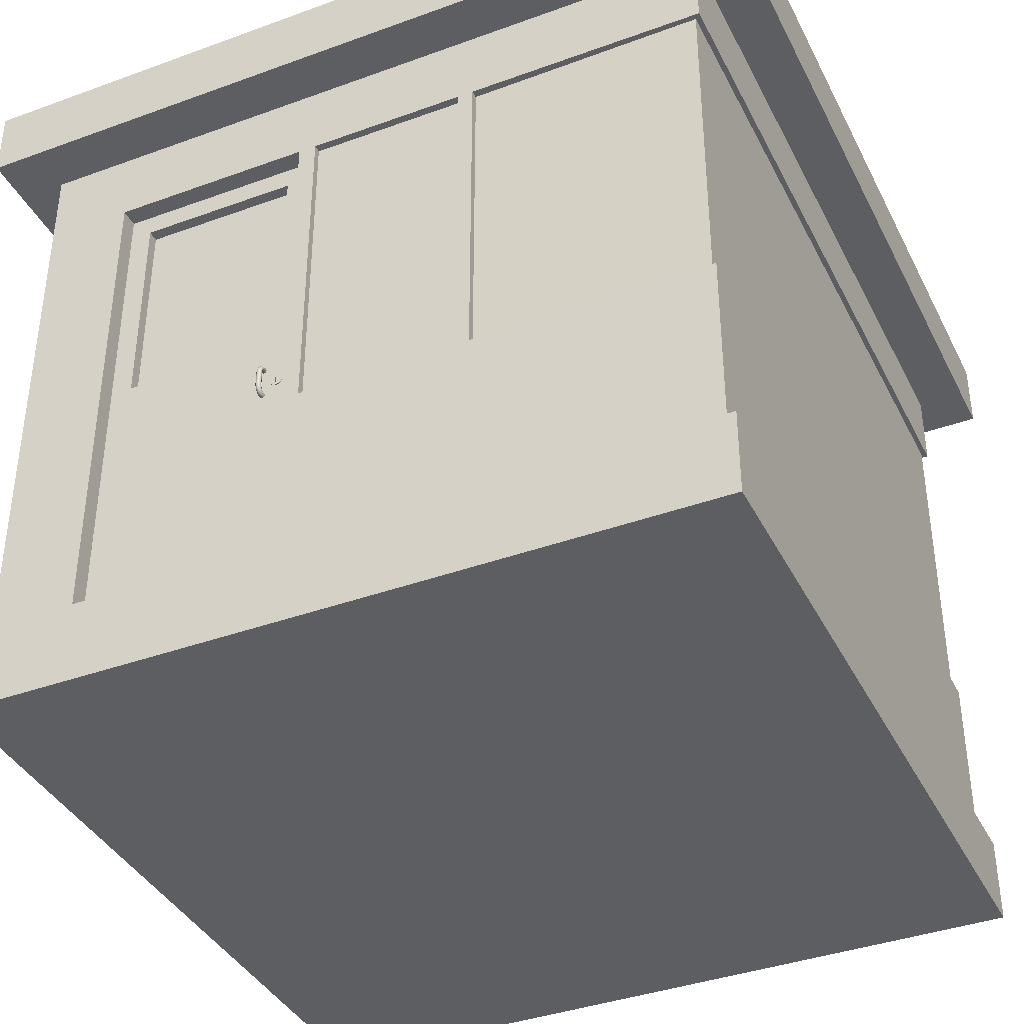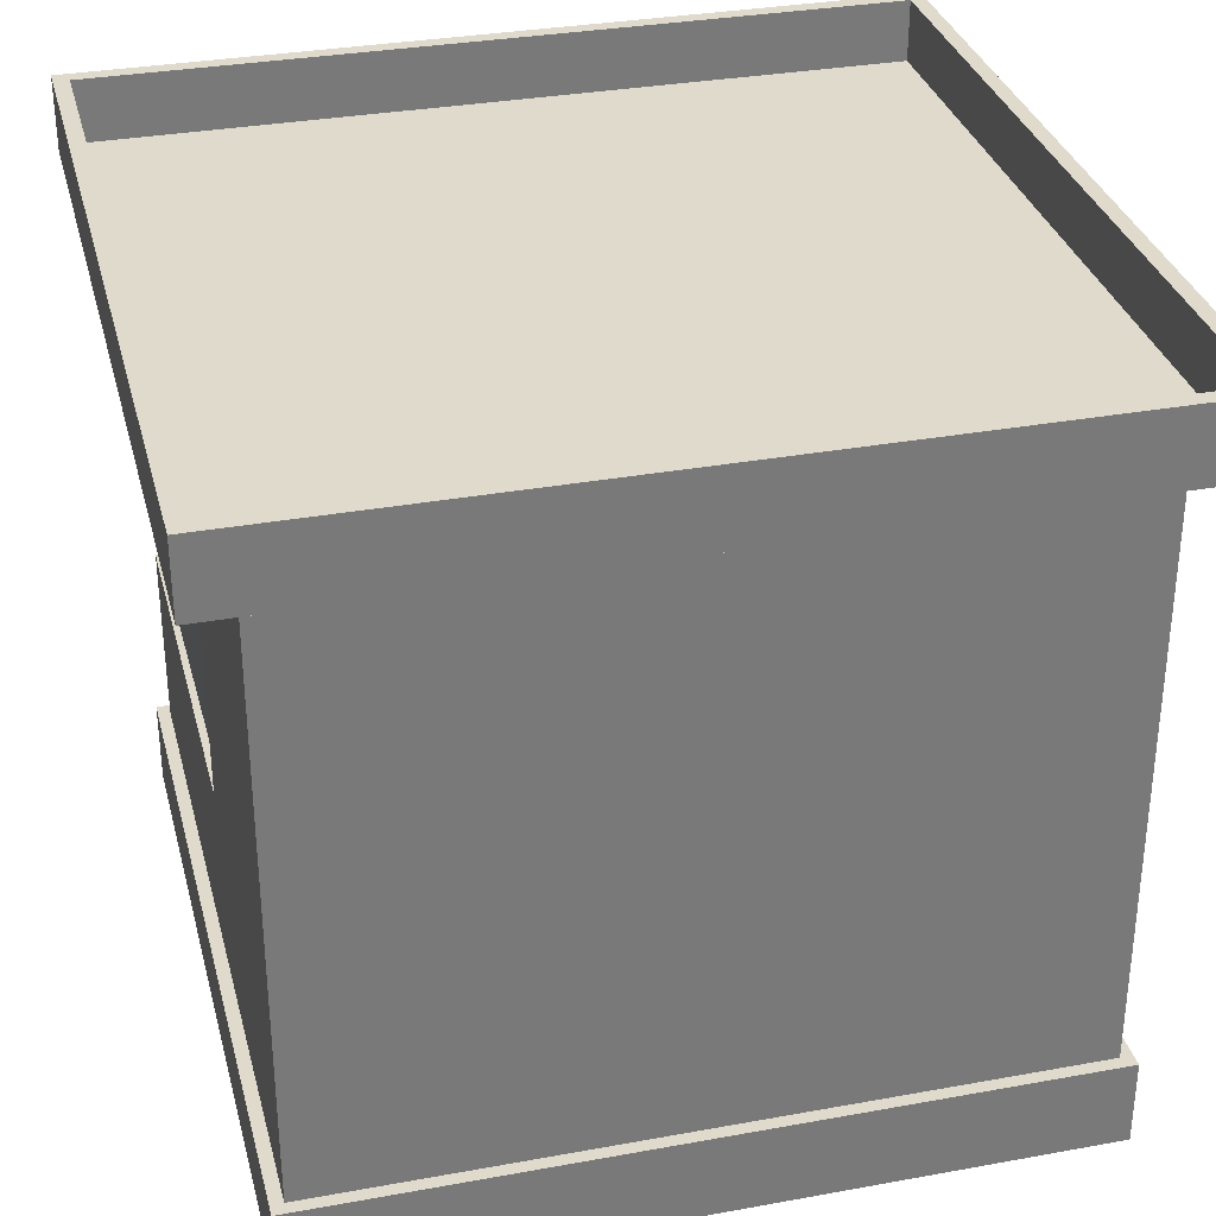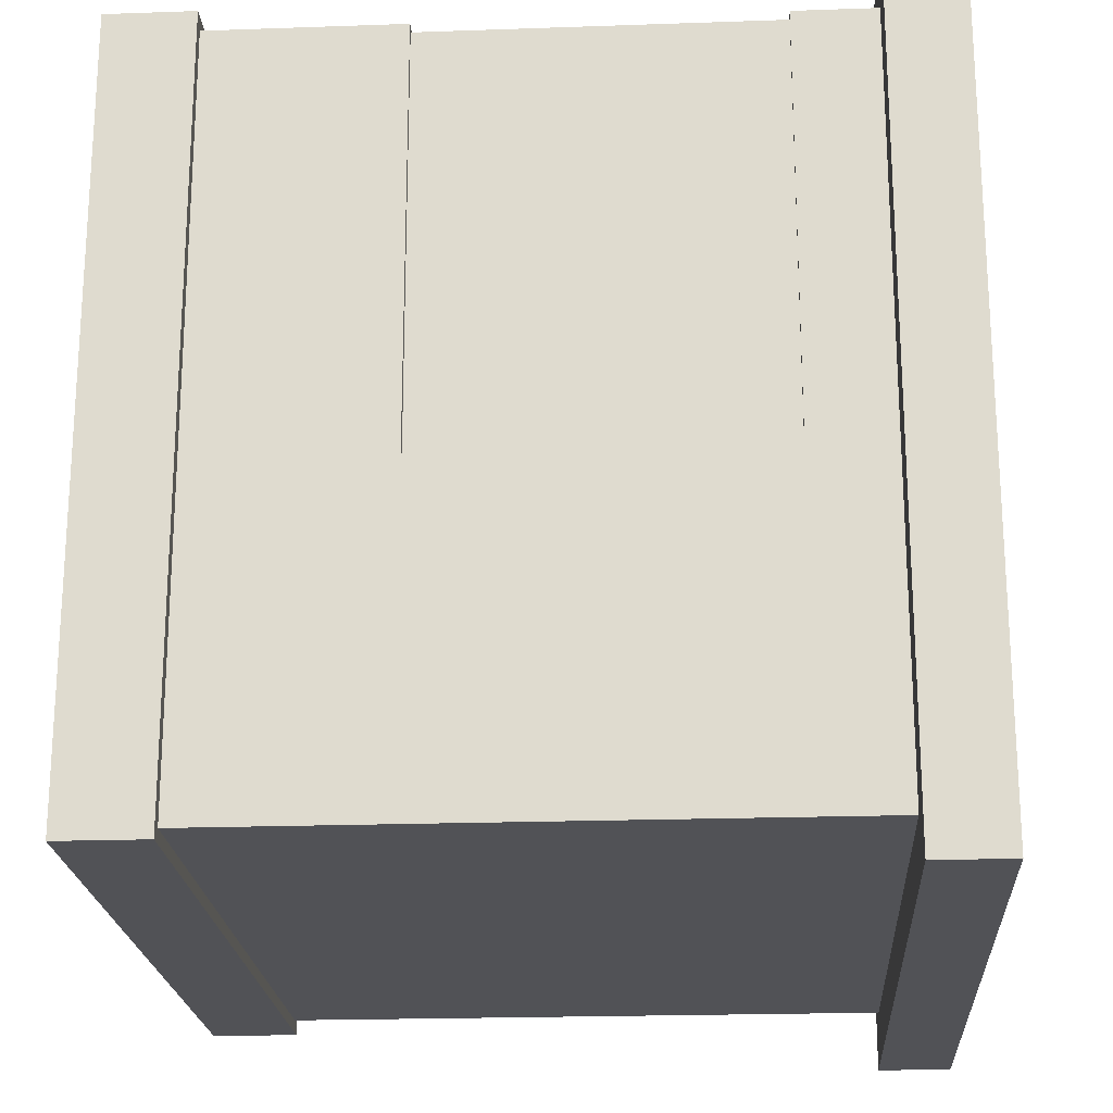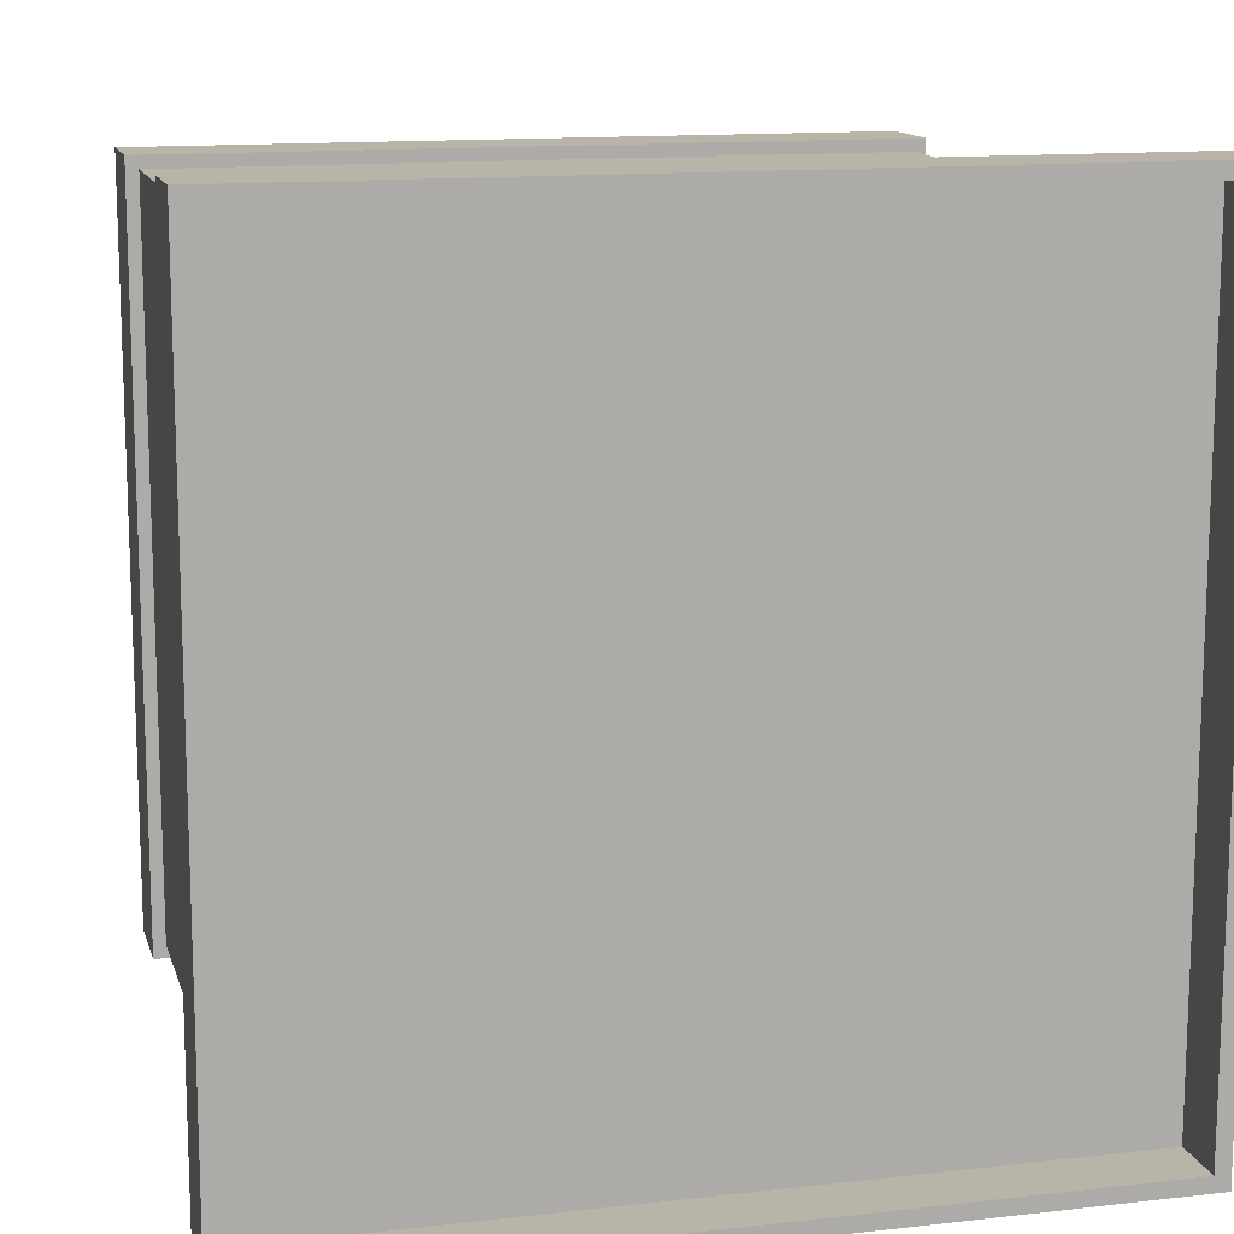
<metadata>
{"format":"obj","ext":"obj","renderer":"f3d","projection":"perspective","resolution":1024,"background":"white","views":[{"elev":-38.7,"azim":-65.4,"up":"+Y"},{"elev":32.5,"azim":165.8,"up":"+Y"},{"elev":-21.2,"azim":93.6,"up":"+Z"},{"elev":13.3,"azim":165.6,"up":"+Z"}]}
</metadata>
<code>
o OBJ
v -62.1 -1.2e-05 35.56
v -62.1 8e-06 -24.44
v -2.102 8e-06 -24.44
v -2.102 -1.2e-05 35.56
v -2.102 6.842 35.56
v -62.1 6.842 35.56
v -2.102 6.842 -24.44
v -62.1 6.842 -24.44
v -3.102 6.842 34.56
v -61.1 6.842 34.56
v -3.102 6.842 -23.44
v -3.102 6.842 1.845
v -61.1 6.842 -23.44
v -61.1 6.842 1.389
v -61.1 6.842 -0.0594
v -61.1 6.842 -16.49
v -3.102 21.7 34.56
v -61.1 21.7 34.56
v -3.102 21.7 1.845
v -61.1 48.22 -23.44
v -3.102 48.22 -23.44
v -61.1 48.22 -16.49
v -61.1 54.48 34.56
v -3.102 54.48 34.56
v 0.8259 54.48 38.49
v -65.03 54.48 38.49
v -3.102 54.48 -23.44
v 0.8259 54.48 -27.37
v -61.1 54.48 -23.44
v -65.03 54.48 -27.37
v 0.8259 60.32 38.49
v -65.03 60.32 38.49
v 0.8259 60.32 -27.37
v -65.03 60.32 -27.37
v -0.4009 60.32 37.26
v -63.8 60.32 37.26
v -0.4009 60.32 -26.14
v -63.8 60.32 -26.14
v -0.4009 55.42 37.26
v -63.8 55.42 37.26
v -0.4009 55.42 -26.14
v -63.8 55.42 -26.14
v -61.1 48.22 34.56
v -3.102 48.22 34.56
v -3.102 48.22 1.845
v -61.1 48.22 -0.05938
v -61.1 48.22 1.389
v -61.1 48.22 14.13
v -61.1 48.22 15.41
v -59.62 6.842 -0.0594
v -59.62 27.53 -0.05939
v -59.62 27.53 -16.49
v -59.62 6.842 -16.49
v -61.1 21.7 1.389
v -59.62 48.22 -0.05938
v -59.62 48.22 -16.49
v -58.73 46.46 -1.825
v -58.73 46.46 -14.73
v -58.73 29.3 -14.73
v -58.73 29.3 -1.825
v -59.62 46.46 -14.73
v -59.62 46.46 -1.825
v -59.62 29.3 -14.73
v -59.62 29.3 -1.825
v -61.1 21.7 15.41
v -61.1 21.7 14.13
v -3.536 48.22 34.13
v -60.67 48.22 34.13
v -60.67 21.7 34.13
v -3.536 21.7 34.13
v -3.716 48.22 1.845
v -3.716 21.7 1.845
v -60.49 48.22 15.41
v -60.49 21.7 15.41
v -60.49 48.22 1.389
v -60.49 21.7 1.389
v -60.49 21.7 14.13
v -60.49 48.22 14.13
v -59.67 26.78 -2.515
v -58.77 26.78 -2.515
v -58.77 26.81 -2.625
v -59.68 26.81 -2.625
v -59.67 26.7 -2.435
v -58.77 26.7 -2.435
v -59.66 26.59 -2.406
v -58.77 26.59 -2.406
v -59.66 26.48 -2.435
v -58.77 26.48 -2.435
v -59.65 26.4 -2.515
v -58.77 26.4 -2.515
v -59.65 26.37 -2.625
v -58.77 26.37 -2.625
v -59.65 26.4 -2.735
v -58.77 26.4 -2.735
v -59.66 26.48 -2.815
v -58.77 26.48 -2.815
v -59.66 26.59 -2.844
v -58.77 26.59 -2.844
v -59.67 26.7 -2.815
v -58.77 26.7 -2.815
v -59.67 26.78 -2.735
v -58.77 26.78 -2.735
v -59.85 26.76 -2.515
v -59.86 26.79 -2.625
v -59.84 26.68 -2.435
v -59.81 26.57 -2.406
v -59.79 26.47 -2.435
v -59.77 26.39 -2.515
v -59.76 26.36 -2.625
v -59.77 26.39 -2.735
v -59.79 26.47 -2.815
v -59.81 26.57 -2.844
v -59.84 26.68 -2.815
v -59.85 26.76 -2.735
v -60.03 26.7 -2.515
v -60.04 26.72 -2.625
v -59.99 26.63 -2.435
v -59.95 26.53 -2.406
v -59.9 26.43 -2.435
v -59.86 26.35 -2.515
v -59.85 26.33 -2.625
v -59.86 26.35 -2.735
v -59.9 26.43 -2.815
v -59.95 26.53 -2.844
v -59.99 26.63 -2.815
v -60.03 26.7 -2.735
v -60.19 26.6 -2.515
v -60.2 26.62 -2.625
v -60.13 26.54 -2.435
v -60.07 26.45 -2.406
v -60 26.36 -2.435
v -59.95 26.3 -2.515
v -59.93 26.28 -2.625
v -59.95 26.3 -2.735
v -60 26.36 -2.815
v -60.07 26.45 -2.844
v -60.13 26.54 -2.815
v -60.19 26.6 -2.735
v -60.31 26.47 -2.515
v -60.34 26.49 -2.625
v -60.25 26.42 -2.435
v -60.17 26.35 -2.406
v -60.08 26.28 -2.435
v -60.02 26.23 -2.515
v -59.99 26.21 -2.625
v -60.02 26.23 -2.735
v -60.08 26.28 -2.815
v -60.17 26.35 -2.844
v -60.25 26.42 -2.815
v -60.31 26.47 -2.735
v -60.41 26.31 -2.515
v -60.44 26.33 -2.625
v -60.34 26.28 -2.435
v -60.24 26.23 -2.406
v -60.14 26.18 -2.435
v -60.07 26.15 -2.515
v -60.04 26.13 -2.625
v -60.07 26.15 -2.735
v -60.14 26.18 -2.815
v -60.24 26.23 -2.844
v -60.34 26.28 -2.815
v -60.41 26.31 -2.735
v -60.48 26.14 -2.515
v -60.51 26.15 -2.625
v -60.4 26.12 -2.435
v -60.29 26.1 -2.406
v -60.18 26.07 -2.435
v -60.1 26.05 -2.515
v -60.08 26.05 -2.625
v -60.1 26.05 -2.735
v -60.18 26.07 -2.815
v -60.29 26.1 -2.844
v -60.4 26.12 -2.815
v -60.48 26.14 -2.735
v -60.5 25.96 -2.515
v -60.53 25.96 -2.625
v -60.42 25.95 -2.435
v -60.31 25.95 -2.406
v -60.2 25.94 -2.435
v -60.12 25.94 -2.515
v -60.09 25.93 -2.625
v -60.12 25.94 -2.735
v -60.2 25.94 -2.815
v -60.31 25.95 -2.844
v -60.42 25.95 -2.815
v -60.5 25.96 -2.735
v -60.5 24.72 -2.515
v -60.53 24.72 -2.625
v -60.42 24.72 -2.435
v -60.31 24.73 -2.406
v -60.2 24.74 -2.435
v -60.12 24.74 -2.515
v -60.09 24.74 -2.625
v -60.12 24.74 -2.735
v -60.2 24.74 -2.815
v -60.31 24.73 -2.844
v -60.42 24.72 -2.815
v -60.5 24.72 -2.735
v -60.48 24.54 -2.515
v -60.51 24.53 -2.625
v -60.4 24.56 -2.435
v -60.29 24.58 -2.406
v -60.18 24.61 -2.435
v -60.1 24.63 -2.515
v -60.08 24.63 -2.625
v -60.1 24.63 -2.735
v -60.18 24.61 -2.815
v -60.29 24.58 -2.844
v -60.4 24.56 -2.815
v -60.48 24.54 -2.735
v -60.41 24.36 -2.515
v -60.44 24.35 -2.625
v -60.34 24.4 -2.435
v -60.24 24.45 -2.406
v -60.14 24.5 -2.435
v -60.07 24.53 -2.515
v -60.04 24.54 -2.625
v -60.07 24.53 -2.735
v -60.14 24.5 -2.815
v -60.24 24.45 -2.844
v -60.34 24.4 -2.815
v -60.41 24.36 -2.735
v -60.31 24.21 -2.515
v -60.34 24.19 -2.625
v -60.25 24.26 -2.435
v -60.17 24.33 -2.406
v -60.08 24.4 -2.435
v -60.02 24.45 -2.515
v -59.99 24.47 -2.625
v -60.02 24.45 -2.735
v -60.08 24.4 -2.815
v -60.17 24.33 -2.844
v -60.25 24.26 -2.815
v -60.31 24.21 -2.735
v -60.19 24.08 -2.515
v -60.2 24.06 -2.625
v -60.13 24.14 -2.435
v -60.07 24.23 -2.406
v -60 24.31 -2.435
v -59.95 24.38 -2.515
v -59.93 24.4 -2.625
v -59.95 24.38 -2.735
v -60 24.31 -2.815
v -60.07 24.23 -2.844
v -60.13 24.14 -2.815
v -60.19 24.08 -2.735
v -60.03 23.98 -2.515
v -60.04 23.95 -2.625
v -59.99 24.05 -2.435
v -59.95 24.15 -2.406
v -59.9 24.25 -2.435
v -59.86 24.32 -2.515
v -59.85 24.35 -2.625
v -59.86 24.32 -2.735
v -59.9 24.25 -2.815
v -59.95 24.15 -2.844
v -59.99 24.05 -2.815
v -60.03 23.98 -2.735
v -59.85 23.92 -2.515
v -59.86 23.89 -2.625
v -59.84 24 -2.435
v -59.81 24.1 -2.406
v -59.79 24.21 -2.435
v -59.77 24.29 -2.515
v -59.76 24.32 -2.625
v -59.77 24.29 -2.735
v -59.79 24.21 -2.815
v -59.81 24.1 -2.844
v -59.84 24 -2.815
v -59.85 23.92 -2.735
v -59.67 23.9 -2.515
v -59.68 23.87 -2.625
v -59.67 23.98 -2.435
v -59.66 24.09 -2.406
v -59.66 24.2 -2.435
v -59.65 24.28 -2.515
v -59.65 24.31 -2.625
v -59.65 24.28 -2.735
v -59.66 24.2 -2.815
v -59.66 24.09 -2.844
v -59.67 23.98 -2.815
v -59.67 23.9 -2.735
v -58.77 23.9 -2.515
v -58.77 23.87 -2.625
v -58.77 23.98 -2.435
v -58.77 24.09 -2.406
v -58.77 24.2 -2.435
v -58.77 24.28 -2.515
v -58.77 24.31 -2.625
v -58.77 24.28 -2.735
v -58.77 24.2 -2.815
v -58.77 24.09 -2.844
v -58.77 23.98 -2.815
v -58.77 23.9 -2.735
v -59.39 25.33 -0.9698
v -59.39 25.44 -0.9815
v -59.69 25.44 -0.9815
v -59.69 25.33 -0.9698
v -59.39 25.55 -1.016
v -59.69 25.55 -1.016
v -59.39 25.65 -1.072
v -59.69 25.65 -1.072
v -59.39 25.73 -1.147
v -59.69 25.73 -1.147
v -59.39 25.8 -1.238
v -59.69 25.8 -1.238
v -59.39 25.84 -1.34
v -59.69 25.84 -1.34
v -59.39 25.87 -1.45
v -59.69 25.87 -1.45
v -59.39 25.87 -1.562
v -59.69 25.87 -1.562
v -59.39 25.84 -1.671
v -59.69 25.84 -1.671
v -59.39 25.8 -1.773
v -59.69 25.8 -1.773
v -59.39 25.73 -1.864
v -59.69 25.73 -1.864
v -59.39 25.65 -1.939
v -59.69 25.65 -1.939
v -59.39 25.55 -1.995
v -59.69 25.55 -1.995
v -59.39 25.44 -2.03
v -59.69 25.44 -2.03
v -59.39 25.33 -2.041
v -59.69 25.33 -2.041
v -59.39 25.22 -2.03
v -59.69 25.22 -2.03
v -59.39 25.12 -1.995
v -59.69 25.12 -1.995
v -59.39 25.02 -1.939
v -59.69 25.02 -1.939
v -59.39 24.94 -1.864
v -59.69 24.94 -1.864
v -59.39 24.87 -1.773
v -59.69 24.87 -1.773
v -59.39 24.82 -1.671
v -59.69 24.82 -1.671
v -59.39 24.8 -1.562
v -59.69 24.8 -1.562
v -59.39 24.8 -1.45
v -59.69 24.8 -1.45
v -59.39 24.82 -1.34
v -59.69 24.82 -1.34
v -59.39 24.87 -1.238
v -59.69 24.87 -1.238
v -59.39 24.94 -1.147
v -59.69 24.94 -1.147
v -59.39 25.02 -1.072
v -59.69 25.02 -1.072
v -59.39 25.12 -1.016
v -59.69 25.12 -1.016
v -59.39 25.22 -0.9815
v -59.69 25.22 -0.9815
v -59.69 25.04 -1.475
v -59.69 25.04 -1.534
v -59.69 25.62 -1.543
v -59.69 25.62 -1.475
v -59.56 24.94 -1.556
v -59.56 24.94 -1.463
v -59.56 25.73 -1.463
v -59.56 25.73 -1.556
f 1 2 3 4
f 1 4 5 6
f 4 3 7 5
f 3 2 8 7
f 2 1 6 8
f 6 5 9 10
f 5 7 11 12
f 5 12 9
f 7 8 13 11
f 8 6 10 14
f 8 14 15 16
f 8 16 13
f 9 17 18 10
f 12 19 17 9
f 13 20 21 11
f 16 22 20 13
f 23 24 25 26
f 24 27 28 25
f 27 29 30 28
f 29 23 26 30
f 26 25 31 32
f 25 28 33 31
f 28 30 34 33
f 30 26 32 34
f 32 31 35 36
f 31 33 37 35
f 33 34 38 37
f 34 32 36 38
f 36 35 39 40
f 35 37 41 39
f 37 38 42 41
f 38 36 40 42
f 41 42 40 39
f 24 23 43 44
f 27 24 44 45
f 21 27 45
f 29 27 21 20
f 23 29 20 22
f 23 22 46 47
f 23 47 48 49
f 43 23 49
f 50 51 52 53
f 54 47 46 14
f 15 14 46
f 16 15 50 53
f 15 46 55 51
f 15 51 50
f 46 22 56 55
f 22 16 53 52
f 22 52 56
f 57 58 59 60
f 55 56 61 62
f 56 52 63 61
f 52 51 64 63
f 51 55 62 64
f 62 61 58 57
f 61 63 59 58
f 63 64 60 59
f 64 62 57 60
f 11 21 45 19
f 12 11 19
f 10 18 65 66
f 10 66 54 14
f 67 68 69 70
f 71 67 70 72
f 68 73 74 69
f 48 66 65 49
f 75 76 77 78
f 44 43 68 67
f 43 49 73 68
f 49 65 74 73
f 65 18 69 74
f 18 17 70 69
f 17 19 72 70
f 19 45 71 72
f 45 44 67 71
f 47 54 76 75
f 54 66 77 76
f 66 48 78 77
f 48 47 75 78
f 79 80 81 82
f 83 84 80 79
f 85 86 84 83
f 87 88 86 85
f 89 90 88 87
f 91 92 90 89
f 93 94 92 91
f 95 96 94 93
f 97 98 96 95
f 99 100 98 97
f 101 102 100 99
f 82 81 102 101
f 103 79 82 104
f 105 83 79 103
f 106 85 83 105
f 107 87 85 106
f 108 89 87 107
f 109 91 89 108
f 110 93 91 109
f 111 95 93 110
f 112 97 95 111
f 113 99 97 112
f 114 101 99 113
f 104 82 101 114
f 115 103 104 116
f 117 105 103 115
f 118 106 105 117
f 119 107 106 118
f 120 108 107 119
f 121 109 108 120
f 122 110 109 121
f 123 111 110 122
f 124 112 111 123
f 125 113 112 124
f 126 114 113 125
f 116 104 114 126
f 127 115 116 128
f 129 117 115 127
f 130 118 117 129
f 131 119 118 130
f 132 120 119 131
f 133 121 120 132
f 134 122 121 133
f 135 123 122 134
f 136 124 123 135
f 137 125 124 136
f 138 126 125 137
f 128 116 126 138
f 139 127 128 140
f 141 129 127 139
f 142 130 129 141
f 143 131 130 142
f 144 132 131 143
f 145 133 132 144
f 146 134 133 145
f 147 135 134 146
f 148 136 135 147
f 149 137 136 148
f 150 138 137 149
f 140 128 138 150
f 151 139 140 152
f 153 141 139 151
f 154 142 141 153
f 155 143 142 154
f 156 144 143 155
f 157 145 144 156
f 158 146 145 157
f 159 147 146 158
f 160 148 147 159
f 161 149 148 160
f 162 150 149 161
f 152 140 150 162
f 163 151 152 164
f 165 153 151 163
f 166 154 153 165
f 167 155 154 166
f 168 156 155 167
f 169 157 156 168
f 170 158 157 169
f 171 159 158 170
f 172 160 159 171
f 173 161 160 172
f 174 162 161 173
f 164 152 162 174
f 175 163 164 176
f 177 165 163 175
f 178 166 165 177
f 179 167 166 178
f 180 168 167 179
f 181 169 168 180
f 182 170 169 181
f 183 171 170 182
f 184 172 171 183
f 185 173 172 184
f 186 174 173 185
f 176 164 174 186
f 187 175 176 188
f 189 177 175 187
f 190 178 177 189
f 191 179 178 190
f 192 180 179 191
f 193 181 180 192
f 194 182 181 193
f 195 183 182 194
f 196 184 183 195
f 197 185 184 196
f 198 186 185 197
f 188 176 186 198
f 199 187 188 200
f 201 189 187 199
f 202 190 189 201
f 203 191 190 202
f 204 192 191 203
f 205 193 192 204
f 206 194 193 205
f 207 195 194 206
f 208 196 195 207
f 209 197 196 208
f 210 198 197 209
f 200 188 198 210
f 211 199 200 212
f 213 201 199 211
f 214 202 201 213
f 215 203 202 214
f 216 204 203 215
f 217 205 204 216
f 218 206 205 217
f 219 207 206 218
f 220 208 207 219
f 221 209 208 220
f 222 210 209 221
f 212 200 210 222
f 223 211 212 224
f 225 213 211 223
f 226 214 213 225
f 227 215 214 226
f 228 216 215 227
f 229 217 216 228
f 230 218 217 229
f 231 219 218 230
f 232 220 219 231
f 233 221 220 232
f 234 222 221 233
f 224 212 222 234
f 235 223 224 236
f 237 225 223 235
f 238 226 225 237
f 239 227 226 238
f 240 228 227 239
f 241 229 228 240
f 242 230 229 241
f 243 231 230 242
f 244 232 231 243
f 245 233 232 244
f 246 234 233 245
f 236 224 234 246
f 247 235 236 248
f 249 237 235 247
f 250 238 237 249
f 251 239 238 250
f 252 240 239 251
f 253 241 240 252
f 254 242 241 253
f 255 243 242 254
f 256 244 243 255
f 257 245 244 256
f 258 246 245 257
f 248 236 246 258
f 259 247 248 260
f 261 249 247 259
f 262 250 249 261
f 263 251 250 262
f 264 252 251 263
f 265 253 252 264
f 266 254 253 265
f 267 255 254 266
f 268 256 255 267
f 269 257 256 268
f 270 258 257 269
f 260 248 258 270
f 271 259 260 272
f 273 261 259 271
f 274 262 261 273
f 275 263 262 274
f 276 264 263 275
f 277 265 264 276
f 278 266 265 277
f 279 267 266 278
f 280 268 267 279
f 281 269 268 280
f 282 270 269 281
f 272 260 270 282
f 283 271 272 284
f 285 273 271 283
f 286 274 273 285
f 287 275 274 286
f 288 276 275 287
f 289 277 276 288
f 290 278 277 289
f 291 279 278 290
f 292 280 279 291
f 293 281 280 292
f 294 282 281 293
f 284 272 282 294
f 100 102 81 98
f 96 98 81 94
f 92 94 81 90
f 88 90 81 86
f 84 86 81 80
f 285 283 284
f 286 285 284 287
f 284 293 292 291
f 284 291 290 289
f 284 289 288 287
f 294 293 284
f 295 296 297 298
f 296 299 300 297
f 299 301 302 300
f 301 303 304 302
f 303 305 306 304
f 305 307 308 306
f 307 309 310 308
f 309 311 312 310
f 311 313 314 312
f 313 315 316 314
f 315 317 318 316
f 317 319 320 318
f 319 321 322 320
f 321 323 324 322
f 323 325 326 324
f 325 327 328 326
f 327 329 330 328
f 329 331 332 330
f 331 333 334 332
f 333 335 336 334
f 335 337 338 336
f 337 339 340 338
f 339 341 342 340
f 341 343 344 342
f 343 345 346 344
f 345 347 348 346
f 347 349 350 348
f 349 351 352 350
f 351 353 354 352
f 353 295 298 354
f 351 349 347 295
f 347 345 343 339
f 343 341 339
f 339 337 335 331
f 335 333 331
f 347 339 331 299
f 331 329 327 323
f 327 325 323
f 323 321 319 315
f 319 317 315
f 331 323 315 299
f 315 313 311 307
f 311 309 307
f 307 305 303 299
f 303 301 299
f 315 307 299
f 299 296 295 347
f 353 351 295
f 312 314 316 320
f 316 318 320
f 320 322 324 328
f 324 326 328
f 328 330 332 336
f 332 334 336
f 320 328 336 312
f 336 338 340 312
f 344 346 348 355
f 348 350 352 297
f 354 298 297 352
f 297 300 302 306
f 302 304 306
f 306 308 310 355
f 312 356 357 358
f 310 312 358 355
f 297 306 355 348
f 342 344 355 340
f 340 355 356 312
f 359 360 361 362
f 361 358 357 362
f 360 355 358 361
f 356 360 359
f 362 357 356 359
f 356 355 360

</code>
